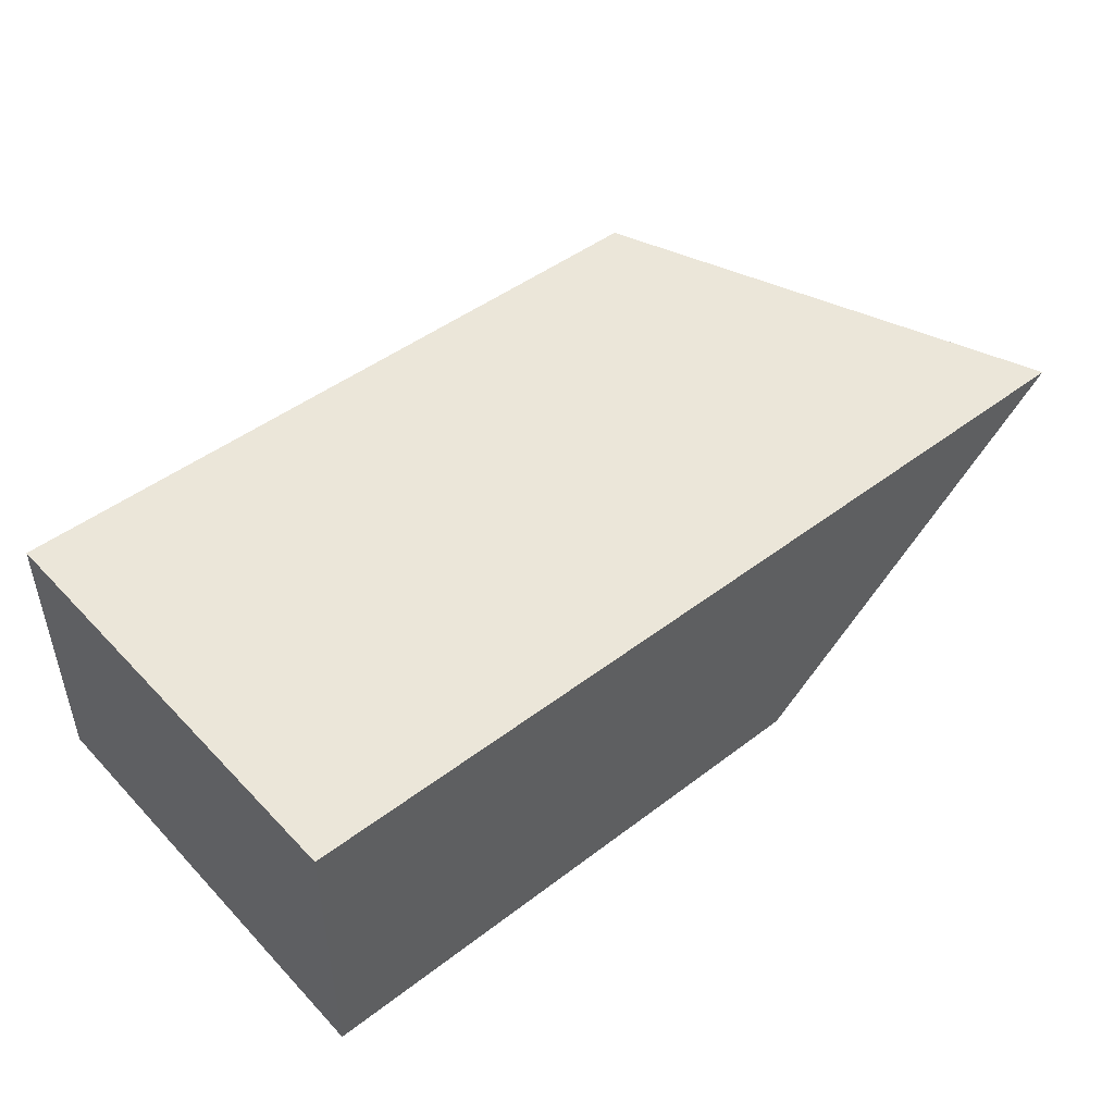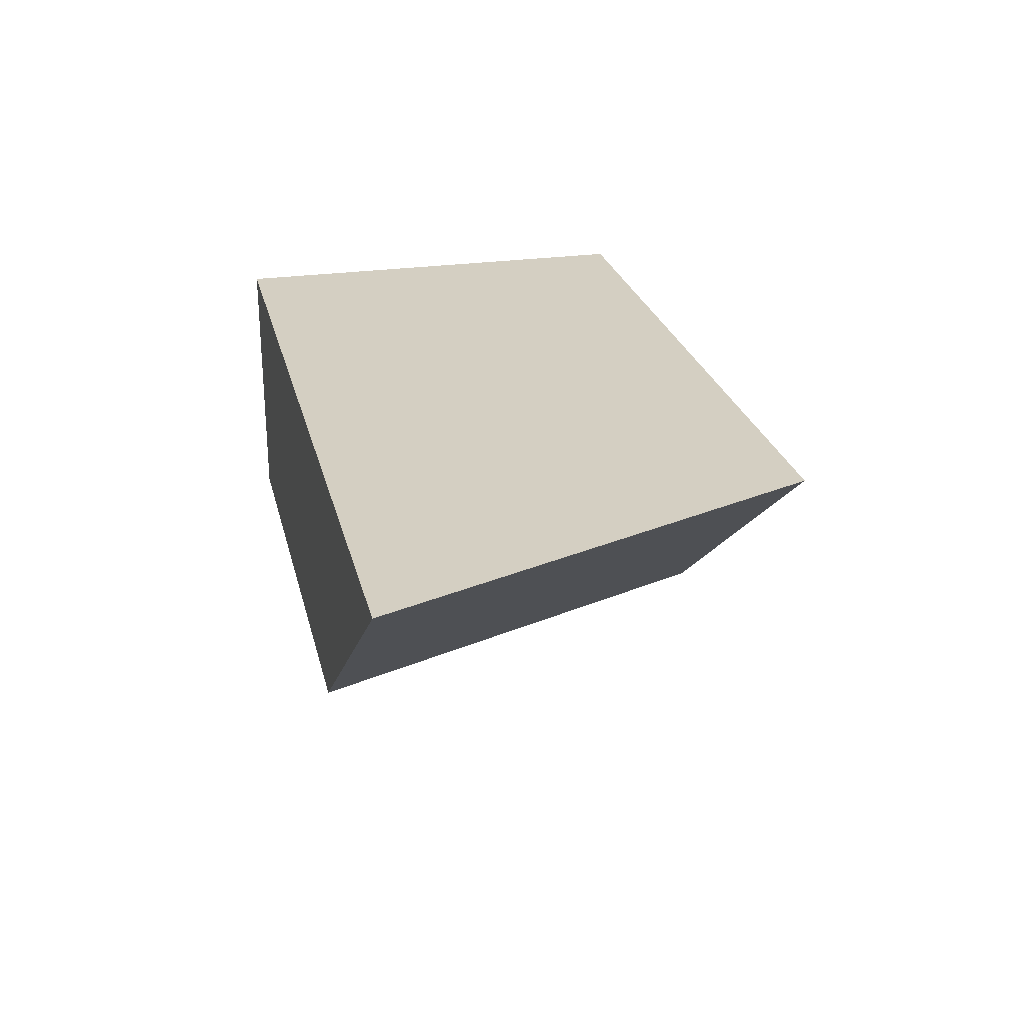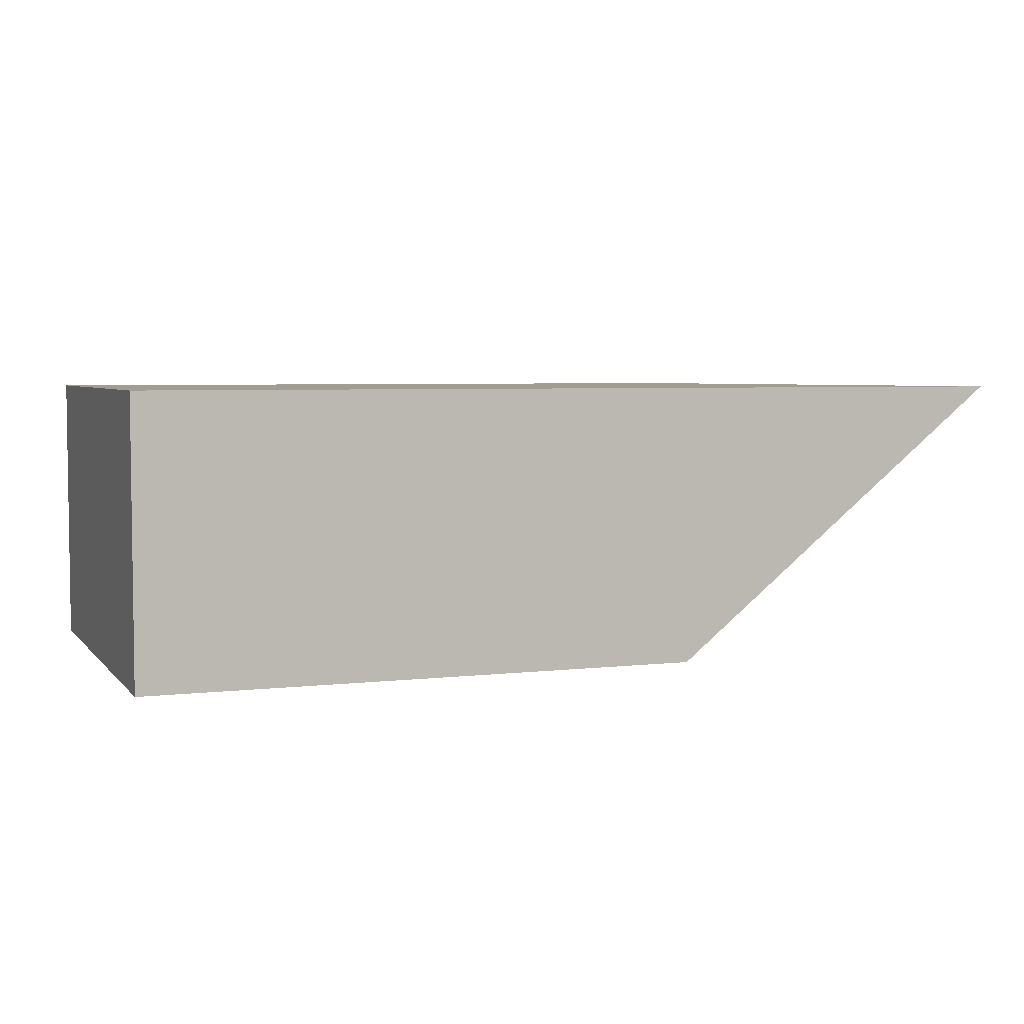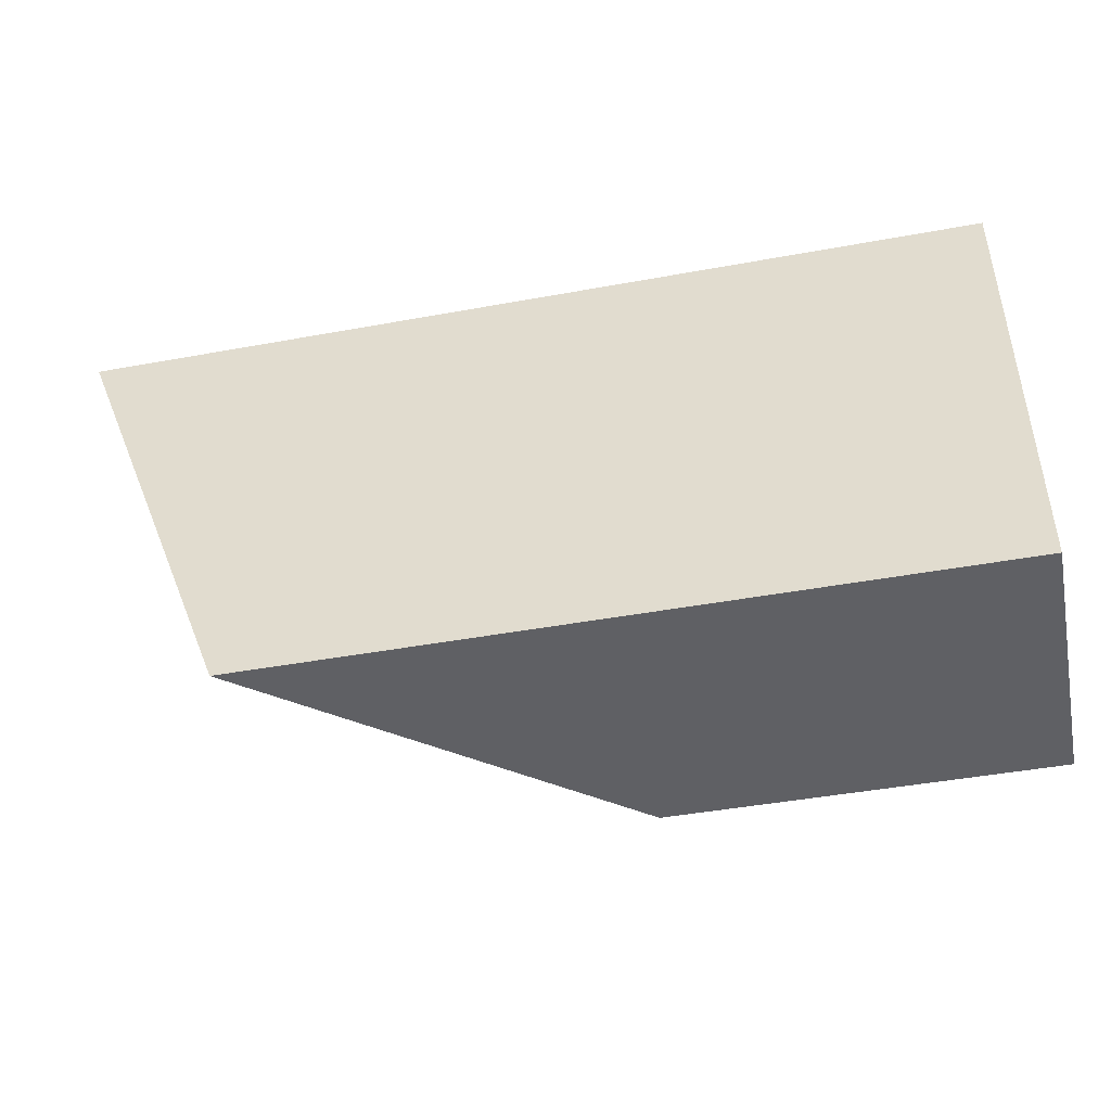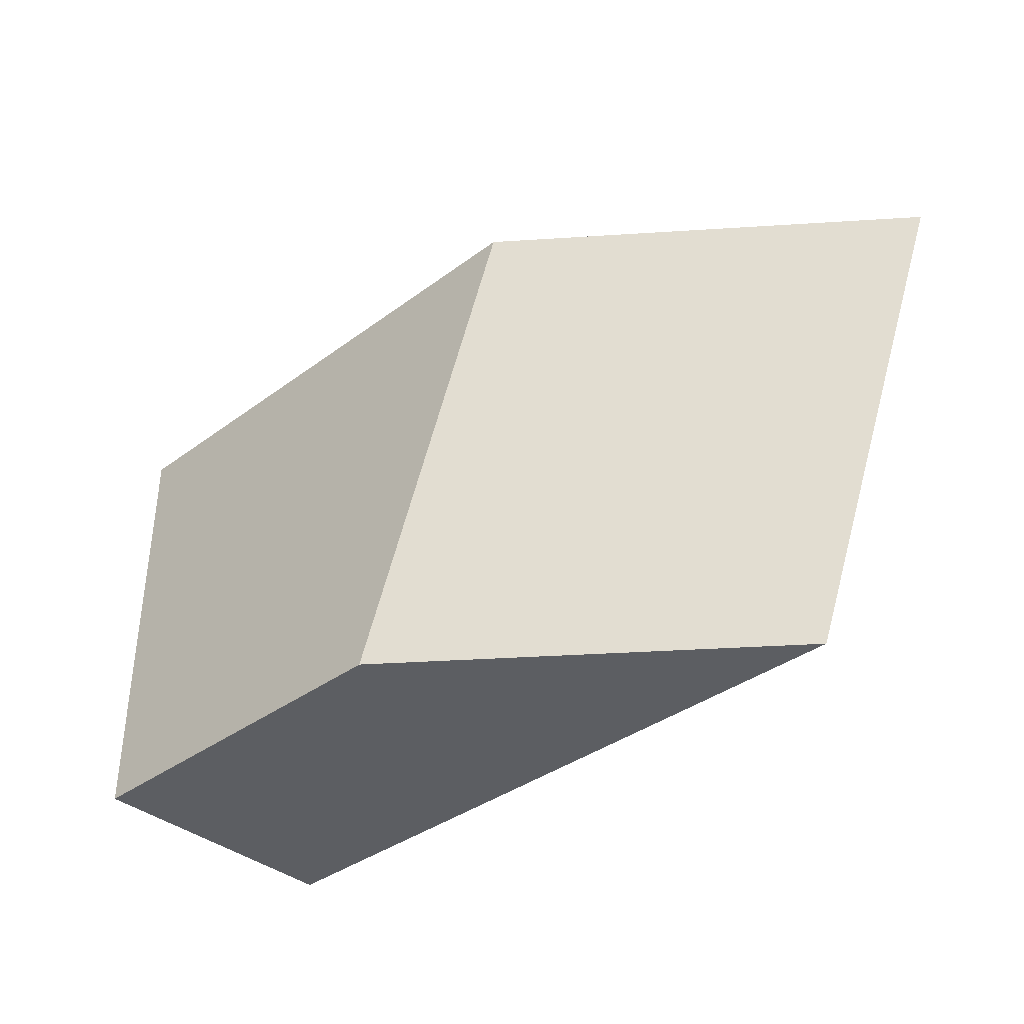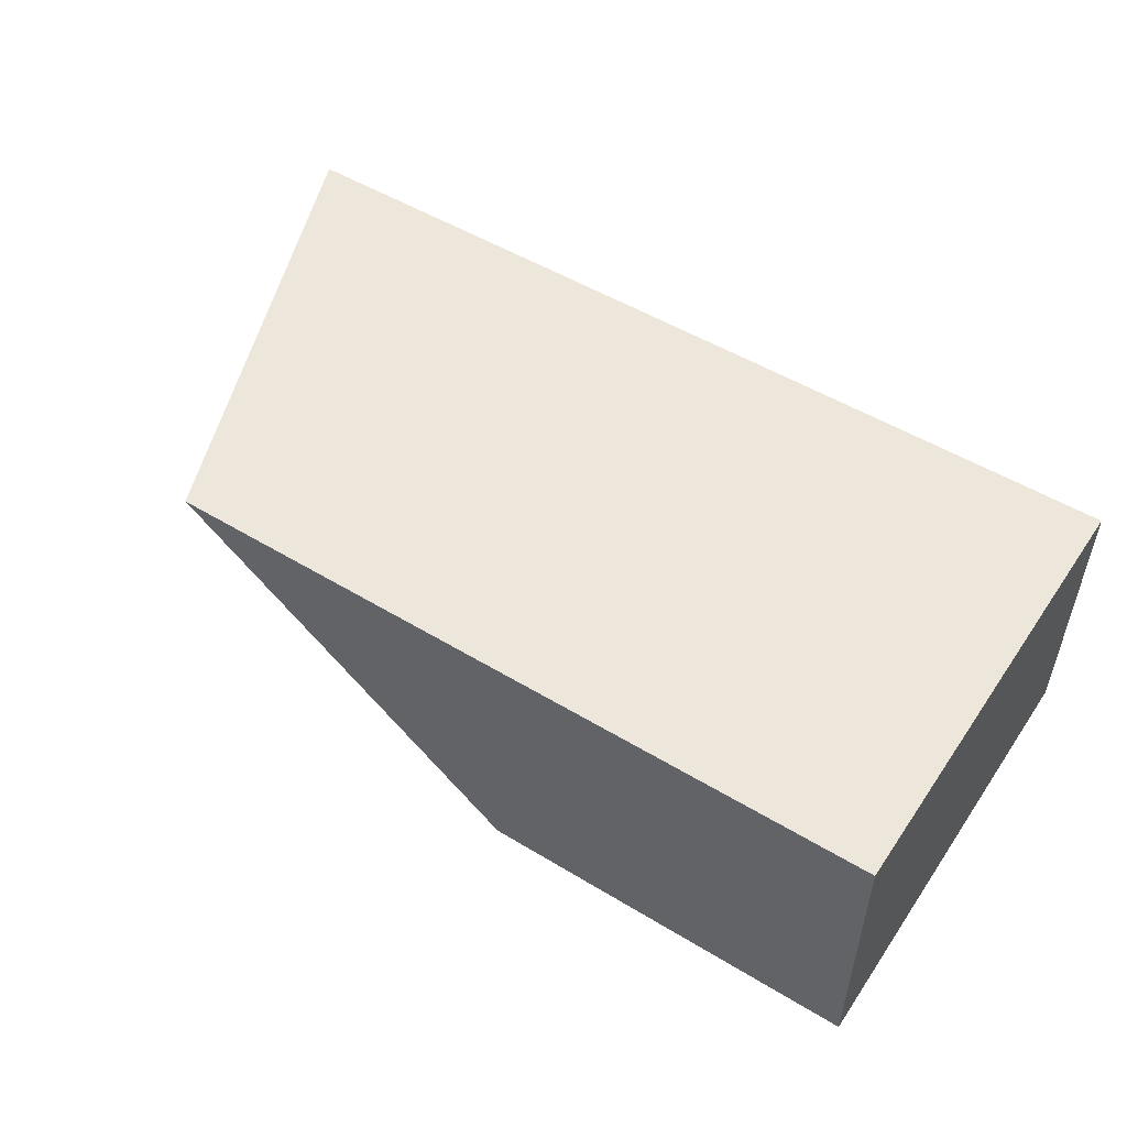
<metadata>
{"format":"obj","ext":"obj","renderer":"f3d","projection":"perspective","resolution":1024,"background":"white","views":[{"elev":47.0,"azim":-40.8,"up":"+Y"},{"elev":25.8,"azim":76.8,"up":"+Y"},{"elev":4.6,"azim":-20.7,"up":"+Y"},{"elev":-44.8,"azim":-168.0,"up":"+Z"},{"elev":-37.5,"azim":43.4,"up":"+Z"},{"elev":51.5,"azim":-146.7,"up":"+Y"}]}
</metadata>
<code>
g default
v 294.1 -105 -552
v 84 -105 -552
v 84 -105 -721.9
v 228.1 -105 -721.9
v 84 0 -552
v 425.1 0 -552
v 84 0 -721.9
v 359.1 0 -721.9
g polySurface319
f 1 2 3 4
f 5 2 1 6
f 3 2 5 7
f 5 6 8 7
f 6 1 4 8
f 4 3 7 8

</code>
